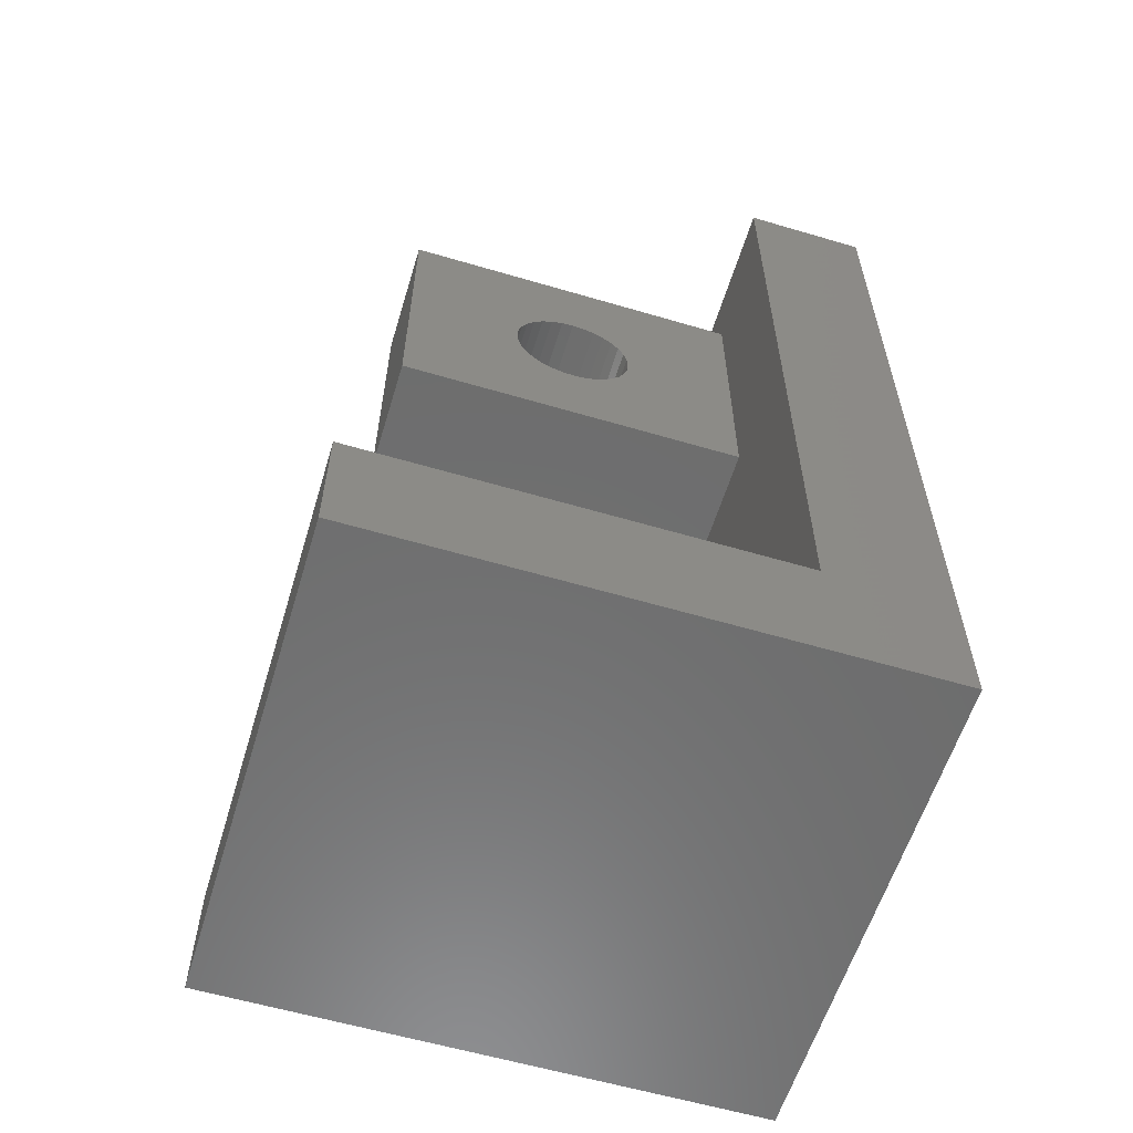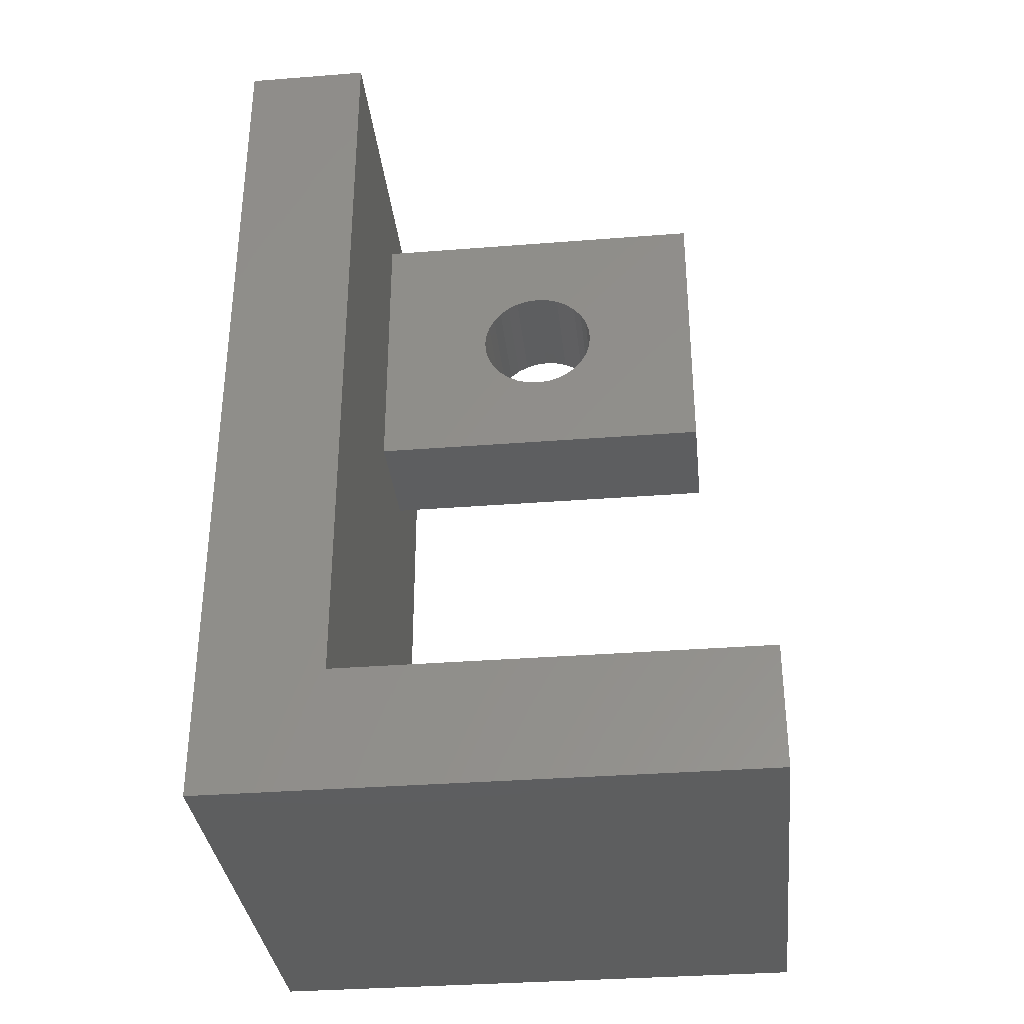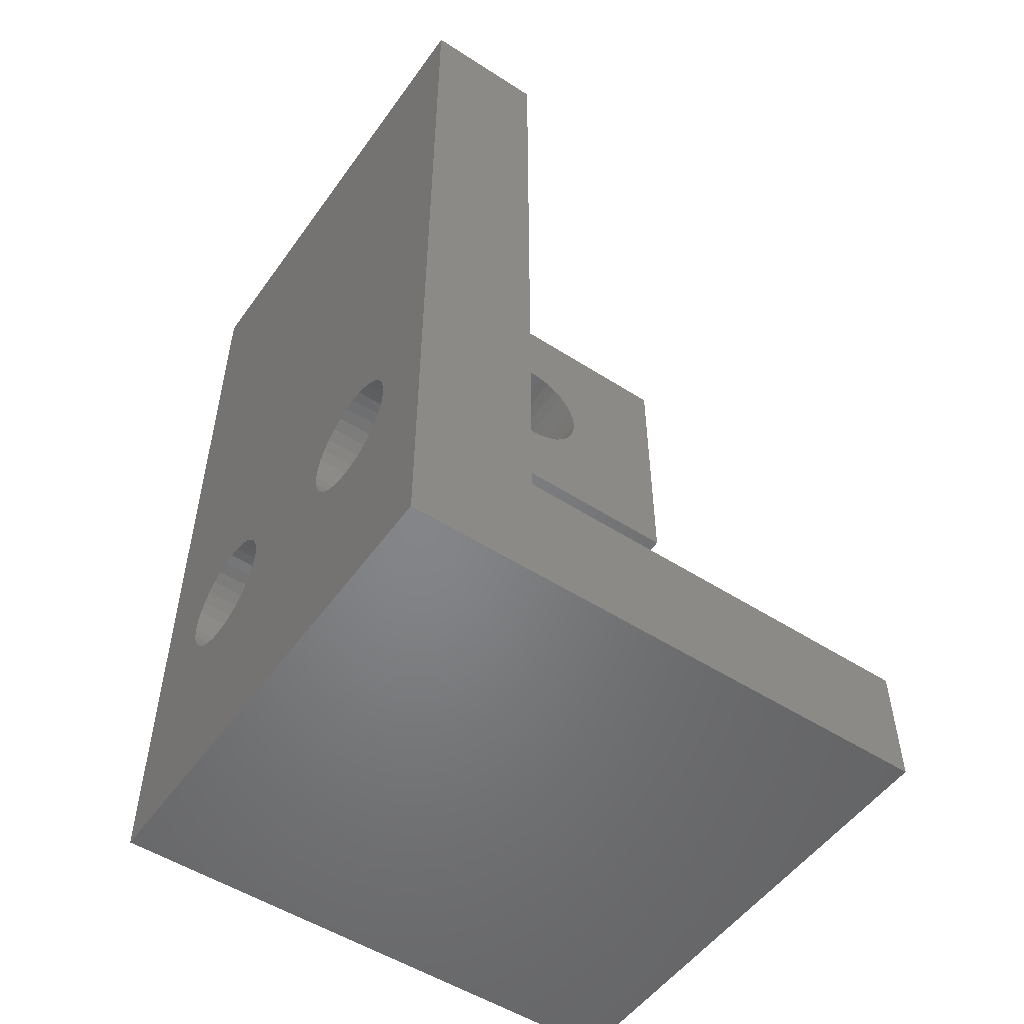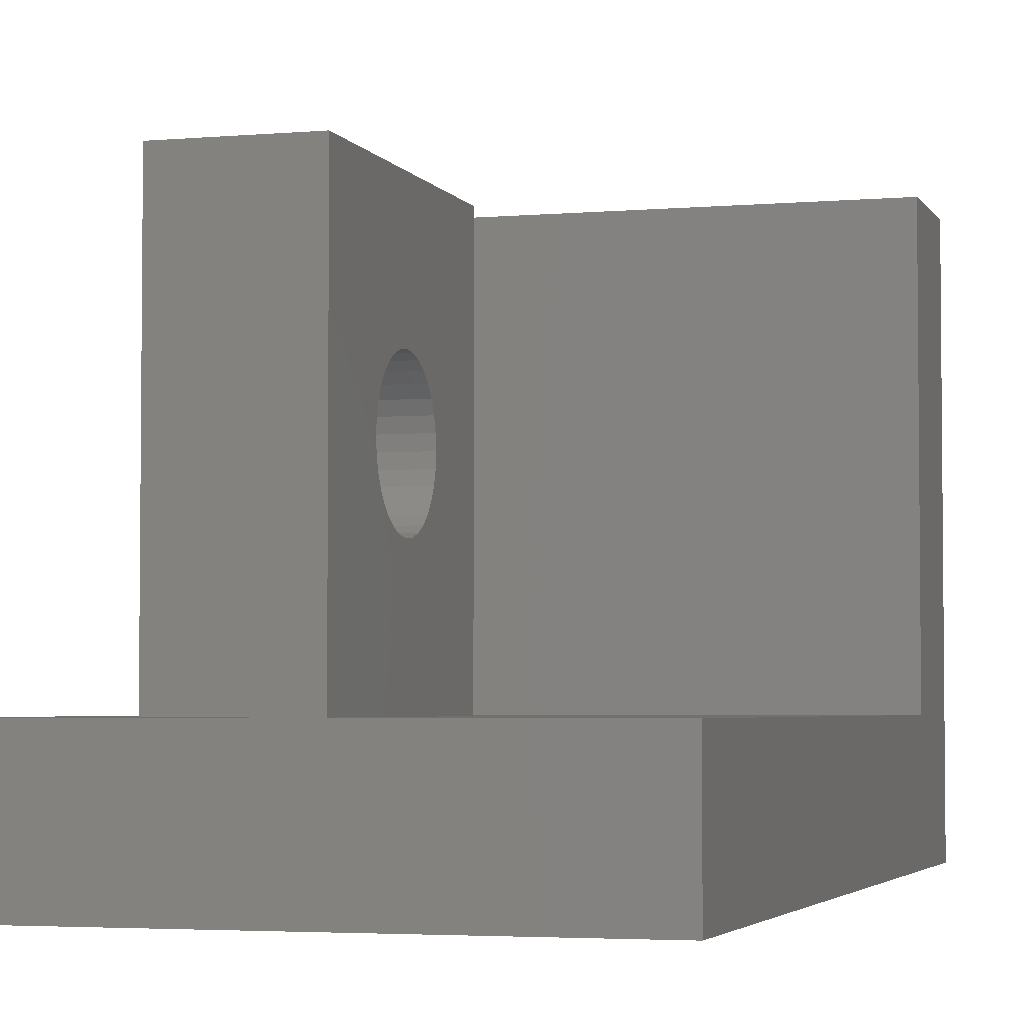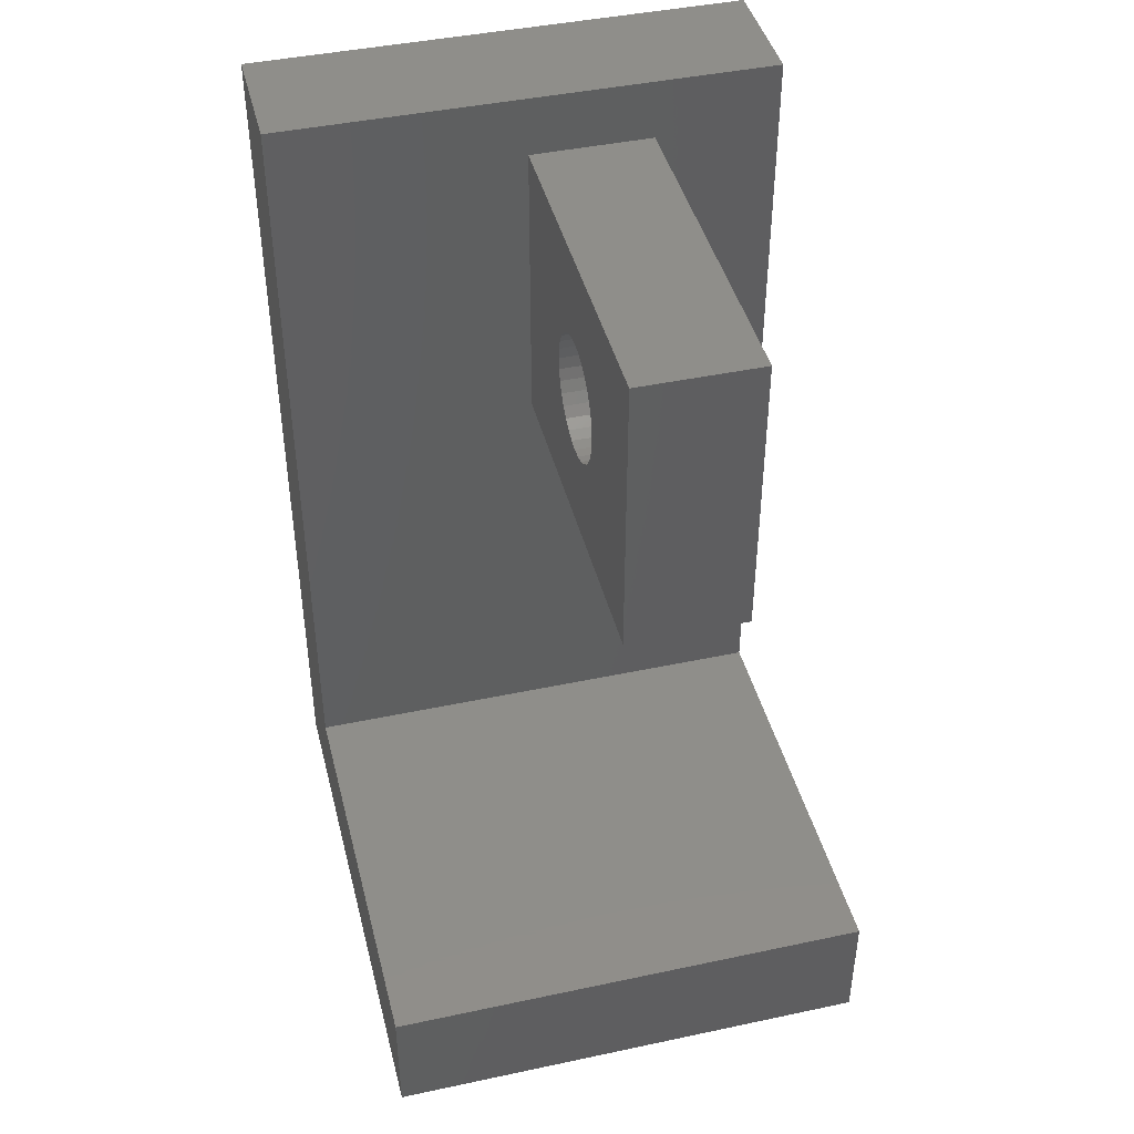
<metadata>
{"format":"stl","ext":"stl","renderer":"f3d","projection":"perspective","resolution":1024,"background":"white","views":[{"elev":-59.2,"azim":73.1,"up":"+Y"},{"elev":-33.9,"azim":-83.9,"up":"+Y"},{"elev":-52.3,"azim":-124.7,"up":"+Y"},{"elev":-3.6,"azim":-163.5,"up":"+Z"},{"elev":43.3,"azim":-14.1,"up":"+Y"}]}
</metadata>
<code>
# stl→obj: 212 verts, 424 faces
v 0 0.3484 0.2969
v 0 0.3484 0.001069
v 5.557e-19 0.2735 0.1384
v 0 0.2745 0.1484
v -5.557e-19 0.2735 0.1584
v -1.09e-18 0.2706 0.1681
v -1.583e-18 0.2659 0.1769
v -2.014e-18 0.2595 0.1847
v -2.369e-18 0.2517 0.1911
v -2.632e-18 0.2428 0.1958
v -2.794e-18 0.2332 0.1988
v -2.849e-18 0.2232 0.1998
v 0 0.1016 0.2969
v -2.794e-18 0.2132 0.1988
v -2.632e-18 0.2036 0.1958
v -2.369e-18 0.1947 0.1911
v -2.014e-18 0.1869 0.1847
v -1.583e-18 0.1805 0.1769
v -1.09e-18 0.1758 0.1681
v -5.557e-19 0.1729 0.1584
v -5.233e-34 0.1719 0.1484
v 5.557e-19 0.1729 0.1384
v 0 0.1016 0.001069
v 1.09e-18 0.1758 0.1288
v 1.583e-18 0.1805 0.1199
v 2.014e-18 0.1869 0.1122
v 2.369e-18 0.1947 0.1058
v 2.632e-18 0.2036 0.101
v 2.794e-18 0.2132 0.09811
v 2.849e-18 0.2232 0.09712
v 2.794e-18 0.2332 0.09811
v 2.632e-18 0.2428 0.101
v 2.369e-18 0.2517 0.1058
v 2.014e-18 0.2595 0.1122
v 1.583e-18 0.2659 0.1199
v 1.09e-18 0.2706 0.1288
v 0.1016 0.3484 0.2969
v 0.1016 0.1016 0.2969
v 0.1016 0.2232 0.1998
v 0.1016 0.2332 0.1988
v 0.1016 0.2428 0.1958
v 0.1016 0.2517 0.1911
v 0.1016 0.2595 0.1847
v 0.1016 0.2659 0.1769
v 0.1016 0.2706 0.1681
v 0.1016 0.2735 0.1584
v 0.1016 0.2745 0.1484
v 0.1016 0.2735 0.1384
v 0.1016 0.3484 0.001069
v 0.1016 0.1016 0.001069
v 0.1016 0.1729 0.1384
v 0.1016 0.1719 0.1484
v 0.1016 0.1729 0.1584
v 0.1016 0.1758 0.1681
v 0.1016 0.1805 0.1769
v 0.1016 0.1869 0.1847
v 0.1016 0.1947 0.1911
v 0.1016 0.2036 0.1958
v 0.1016 0.2132 0.1988
v 0.1016 0.2232 0.09712
v 0.1016 0.2132 0.09811
v 0.1016 0.2036 0.101
v 0.1016 0.1947 0.1058
v 0.1016 0.1869 0.1122
v 0.1016 0.1805 0.1199
v 0.1016 0.1758 0.1288
v 0.1016 0.2706 0.1288
v 0.1016 0.2659 0.1199
v 0.1016 0.2595 0.1122
v 0.1016 0.2517 0.1058
v 0.1016 0.2428 0.101
v 0.1016 0.2332 0.09811
v 0.2031 0.3984 0.001069
v -0.2031 0.3984 0.001069
v 0.2031 -0.2489 0.001069
v -0.2031 -0.2489 0.001069
v -0.08868 -0.0994 -0.1016
v 0.08868 -0.0994 -0.1016
v 0.0793 -0.1022 -0.1016
v -0.0793 -0.1022 -0.1016
v 0.07066 -0.1069 -0.1016
v -0.07066 -0.1069 -0.1016
v 0.06308 -0.1131 -0.1016
v -0.06308 -0.1131 -0.1016
v 0.05686 -0.1207 -0.1016
v -0.05686 -0.1207 -0.1016
v 0.05224 -0.1293 -0.1016
v -0.05224 -0.1293 -0.1016
v 0.0494 -0.1387 -0.1016
v -0.0494 -0.1387 -0.1016
v -0.0494 -0.1582 -0.1016
v 0.05224 -0.1676 -0.1016
v -0.05224 -0.1676 -0.1016
v 0.05686 -0.1762 -0.1016
v -0.05686 -0.1762 -0.1016
v 0.06308 -0.1838 -0.1016
v -0.06308 -0.1838 -0.1016
v 0.07066 -0.19 -0.1016
v -0.07066 -0.19 -0.1016
v 0.0793 -0.1946 -0.1016
v -0.0793 -0.1946 -0.1016
v 0.08868 -0.1975 -0.1016
v -0.08868 -0.1975 -0.1016
v 0.2031 0.3984 -0.1016
v 0.2031 -0.3516 -0.1016
v 0.1484 -0.1484 -0.1016
v 0.1475 -0.1387 -0.1016
v 0.1446 -0.1293 -0.1016
v 0.14 -0.1207 -0.1016
v 0.1338 -0.1131 -0.1016
v 0.1262 -0.1069 -0.1016
v 0.1176 -0.1022 -0.1016
v 0.1082 -0.0994 -0.1016
v 0.09844 -0.09844 -0.1016
v -0.09844 -0.09844 -0.1016
v -0.2031 0.3984 -0.1016
v -0.2031 -0.3516 -0.1016
v -0.1484 -0.1484 -0.1016
v -0.1475 -0.1582 -0.1016
v -0.1446 -0.1676 -0.1016
v -0.14 -0.1762 -0.1016
v -0.1338 -0.1838 -0.1016
v -0.1262 -0.19 -0.1016
v -0.1176 -0.1946 -0.1016
v -0.1082 -0.1975 -0.1016
v -0.09844 -0.1984 -0.1016
v 0.09844 -0.1984 -0.1016
v 0.1082 -0.1975 -0.1016
v 0.1176 -0.1946 -0.1016
v 0.1262 -0.19 -0.1016
v 0.1338 -0.1838 -0.1016
v 0.14 -0.1762 -0.1016
v 0.1446 -0.1676 -0.1016
v 0.1475 -0.1582 -0.1016
v -0.1082 -0.0994 -0.1016
v -0.1176 -0.1022 -0.1016
v -0.1262 -0.1069 -0.1016
v -0.1338 -0.1131 -0.1016
v -0.14 -0.1207 -0.1016
v -0.1446 -0.1293 -0.1016
v -0.1475 -0.1387 -0.1016
v -0.04844 -0.1484 -0.1016
v 0.04844 -0.1484 -0.1016
v 0.0494 -0.1582 -0.1016
v 0.1082 -0.1975 0
v 0.1176 -0.1946 0
v 0.1262 -0.19 0
v 0.1338 -0.1838 0
v 0.14 -0.1762 0
v 0.1446 -0.1676 0
v 0.1475 -0.1582 0
v 0.1484 -0.1484 0
v 0.09844 -0.1984 0
v 0.08868 -0.1975 0
v 0.0793 -0.1946 0
v 0.07066 -0.19 0
v 0.06308 -0.1838 0
v 0.05686 -0.1762 0
v 0.05224 -0.1676 0
v 0.0494 -0.1582 0
v 0.04844 -0.1484 0
v 0.08868 -0.0994 0
v 0.0793 -0.1022 0
v 0.07066 -0.1069 0
v 0.06308 -0.1131 0
v 0.05686 -0.1207 0
v 0.05224 -0.1293 0
v 0.0494 -0.1387 0
v 0.09844 -0.09844 0
v 0.1082 -0.0994 0
v 0.1176 -0.1022 0
v 0.1262 -0.1069 0
v 0.1338 -0.1131 0
v 0.14 -0.1207 0
v 0.1446 -0.1293 0
v 0.1475 -0.1387 0
v -0.08868 -0.1975 0
v -0.0793 -0.1946 0
v -0.07066 -0.19 0
v -0.06308 -0.1838 0
v -0.05686 -0.1762 0
v -0.05224 -0.1676 0
v -0.0494 -0.1582 0
v -0.04844 -0.1484 0
v -0.09844 -0.1984 0
v -0.1082 -0.1975 0
v -0.1176 -0.1946 0
v -0.1262 -0.19 0
v -0.1338 -0.1838 0
v -0.14 -0.1762 0
v -0.1446 -0.1676 0
v -0.1475 -0.1582 0
v -0.1484 -0.1484 0
v -0.1082 -0.0994 0
v -0.1176 -0.1022 0
v -0.1262 -0.1069 0
v -0.1338 -0.1131 0
v -0.14 -0.1207 0
v -0.1446 -0.1293 0
v -0.1475 -0.1387 0
v -0.09844 -0.09844 0
v -0.08868 -0.0994 0
v -0.0793 -0.1022 0
v -0.07066 -0.1069 0
v -0.06308 -0.1131 0
v -0.05686 -0.1207 0
v -0.05224 -0.1293 0
v -0.0494 -0.1387 0
v 0.2031 -0.2489 0.3484
v 0.2031 -0.3516 0.3484
v -0.2031 -0.2489 0.3484
v -0.2031 -0.3516 0.3484
f 1 2 3
f 1 3 4
f 1 4 5
f 1 5 6
f 1 6 7
f 1 7 8
f 1 8 9
f 1 9 10
f 1 10 11
f 1 11 12
f 1 12 13
f 13 12 14
f 13 14 15
f 13 15 16
f 13 16 17
f 13 17 18
f 13 18 19
f 13 19 20
f 13 20 21
f 13 21 22
f 13 22 23
f 23 22 24
f 23 24 25
f 23 25 26
f 23 26 27
f 23 27 28
f 23 28 29
f 23 29 30
f 23 30 2
f 2 30 31
f 2 31 32
f 2 32 33
f 2 33 34
f 2 34 35
f 2 35 36
f 2 36 3
f 37 38 39
f 37 39 40
f 37 40 41
f 37 41 42
f 37 42 43
f 37 43 44
f 37 44 45
f 37 45 46
f 37 46 47
f 37 47 48
f 37 48 49
f 38 50 51
f 38 51 52
f 38 52 53
f 38 53 54
f 38 54 55
f 38 55 56
f 38 56 57
f 38 57 58
f 38 58 59
f 38 59 39
f 50 49 60
f 50 60 61
f 50 61 62
f 50 62 63
f 50 63 64
f 50 64 65
f 50 65 66
f 50 66 51
f 49 48 67
f 49 67 68
f 49 68 69
f 49 69 70
f 49 70 71
f 49 71 72
f 49 72 60
f 30 72 31
f 31 72 71
f 31 71 32
f 32 71 70
f 32 70 33
f 33 70 69
f 33 69 34
f 34 69 68
f 34 68 35
f 35 68 67
f 35 67 36
f 36 67 48
f 36 48 3
f 3 48 47
f 3 47 4
f 72 30 60
f 60 30 29
f 60 29 61
f 61 29 28
f 61 28 62
f 62 28 27
f 62 27 63
f 63 27 26
f 63 26 64
f 64 26 25
f 64 25 65
f 65 25 24
f 65 24 66
f 66 24 22
f 66 22 51
f 51 22 21
f 51 21 52
f 12 59 14
f 14 59 58
f 14 58 15
f 15 58 57
f 15 57 16
f 16 57 56
f 16 56 17
f 17 56 55
f 17 55 18
f 18 55 54
f 18 54 19
f 19 54 53
f 19 53 20
f 20 53 52
f 20 52 21
f 59 12 39
f 39 12 11
f 39 11 40
f 40 11 10
f 40 10 41
f 41 10 9
f 41 9 42
f 42 9 8
f 42 8 43
f 43 8 7
f 43 7 44
f 44 7 6
f 44 6 45
f 45 6 5
f 45 5 46
f 46 5 4
f 46 4 47
f 49 2 37
f 37 2 1
f 38 13 50
f 50 13 23
f 73 74 2
f 73 2 49
f 73 49 50
f 73 50 75
f 75 50 76
f 76 50 23
f 76 23 74
f 74 23 2
f 37 1 38
f 38 1 13
f 77 78 79
f 77 79 80
f 80 79 81
f 80 81 82
f 82 81 83
f 82 83 84
f 84 83 85
f 84 85 86
f 86 85 87
f 86 87 88
f 88 87 89
f 88 89 90
f 91 92 93
f 93 92 94
f 93 94 95
f 95 94 96
f 95 96 97
f 97 96 98
f 97 98 99
f 99 98 100
f 99 100 101
f 101 100 102
f 101 102 103
f 104 105 106
f 104 106 107
f 104 107 108
f 104 108 109
f 104 109 110
f 104 110 111
f 104 111 112
f 104 112 113
f 104 113 114
f 104 114 78
f 104 78 77
f 104 77 115
f 104 115 116
f 117 116 118
f 117 118 119
f 117 119 120
f 117 120 121
f 117 121 122
f 117 122 123
f 117 123 124
f 117 124 125
f 117 125 126
f 105 117 126
f 105 126 103
f 105 103 102
f 105 102 127
f 105 127 128
f 105 128 129
f 105 129 130
f 105 130 131
f 105 131 132
f 105 132 133
f 105 133 134
f 105 134 106
f 116 115 135
f 116 135 136
f 116 136 137
f 116 137 138
f 116 138 139
f 116 139 140
f 116 140 141
f 116 141 118
f 90 89 142
f 142 89 143
f 142 143 91
f 91 143 144
f 91 144 92
f 127 145 128
f 128 145 146
f 128 146 129
f 129 146 147
f 129 147 130
f 130 147 148
f 130 148 131
f 131 148 149
f 131 149 132
f 132 149 150
f 132 150 133
f 133 150 151
f 133 151 134
f 134 151 152
f 134 152 106
f 145 127 153
f 153 127 102
f 153 102 154
f 154 102 100
f 154 100 155
f 155 100 98
f 155 98 156
f 156 98 96
f 156 96 157
f 157 96 94
f 157 94 158
f 158 94 92
f 158 92 159
f 159 92 144
f 159 144 160
f 160 144 143
f 160 143 161
f 114 162 78
f 78 162 163
f 78 163 79
f 79 163 164
f 79 164 81
f 81 164 165
f 81 165 83
f 83 165 166
f 83 166 85
f 85 166 167
f 85 167 87
f 87 167 168
f 87 168 89
f 89 168 161
f 89 161 143
f 162 114 169
f 169 114 113
f 169 113 170
f 170 113 112
f 170 112 171
f 171 112 111
f 171 111 172
f 172 111 110
f 172 110 173
f 173 110 109
f 173 109 174
f 174 109 108
f 174 108 175
f 175 108 107
f 175 107 176
f 176 107 106
f 176 106 152
f 126 177 103
f 103 177 178
f 103 178 101
f 101 178 179
f 101 179 99
f 99 179 180
f 99 180 97
f 97 180 181
f 97 181 95
f 95 181 182
f 95 182 93
f 93 182 183
f 93 183 91
f 91 183 184
f 91 184 142
f 177 126 185
f 185 126 125
f 185 125 186
f 186 125 124
f 186 124 187
f 187 124 123
f 187 123 188
f 188 123 122
f 188 122 189
f 189 122 121
f 189 121 190
f 190 121 120
f 190 120 191
f 191 120 119
f 191 119 192
f 192 119 118
f 192 118 193
f 115 194 135
f 135 194 195
f 135 195 136
f 136 195 196
f 136 196 137
f 137 196 197
f 137 197 138
f 138 197 198
f 138 198 139
f 139 198 199
f 139 199 140
f 140 199 200
f 140 200 141
f 141 200 193
f 141 193 118
f 194 115 201
f 201 115 77
f 201 77 202
f 202 77 80
f 202 80 203
f 203 80 82
f 203 82 204
f 204 82 84
f 204 84 205
f 205 84 86
f 205 86 206
f 206 86 88
f 206 88 207
f 207 88 90
f 207 90 208
f 208 90 142
f 208 142 184
f 163 162 169
f 163 169 170
f 171 163 170
f 164 163 171
f 172 164 171
f 165 164 172
f 173 165 172
f 166 165 173
f 174 166 173
f 167 166 174
f 175 167 174
f 168 167 175
f 176 168 175
f 150 159 151
f 158 159 150
f 149 158 150
f 157 158 149
f 148 157 149
f 156 157 148
f 147 156 148
f 155 156 147
f 146 155 147
f 154 155 146
f 153 154 146
f 145 153 146
f 159 160 151
f 151 160 161
f 151 161 152
f 152 161 168
f 152 168 176
f 195 194 201
f 195 201 202
f 203 195 202
f 196 195 203
f 204 196 203
f 197 196 204
f 205 197 204
f 198 197 205
f 206 198 205
f 199 198 206
f 207 199 206
f 200 199 207
f 208 200 207
f 182 191 183
f 190 191 182
f 181 190 182
f 189 190 181
f 180 189 181
f 188 189 180
f 179 188 180
f 187 188 179
f 178 187 179
f 186 187 178
f 185 186 178
f 177 185 178
f 191 192 183
f 183 192 193
f 183 193 184
f 184 193 200
f 184 200 208
f 209 210 75
f 75 210 105
f 75 105 73
f 73 105 104
f 211 76 212
f 212 76 117
f 76 74 117
f 117 74 116
f 210 212 105
f 105 212 117
f 211 212 209
f 209 212 210
f 76 211 75
f 75 211 209
f 116 74 104
f 104 74 73

</code>
